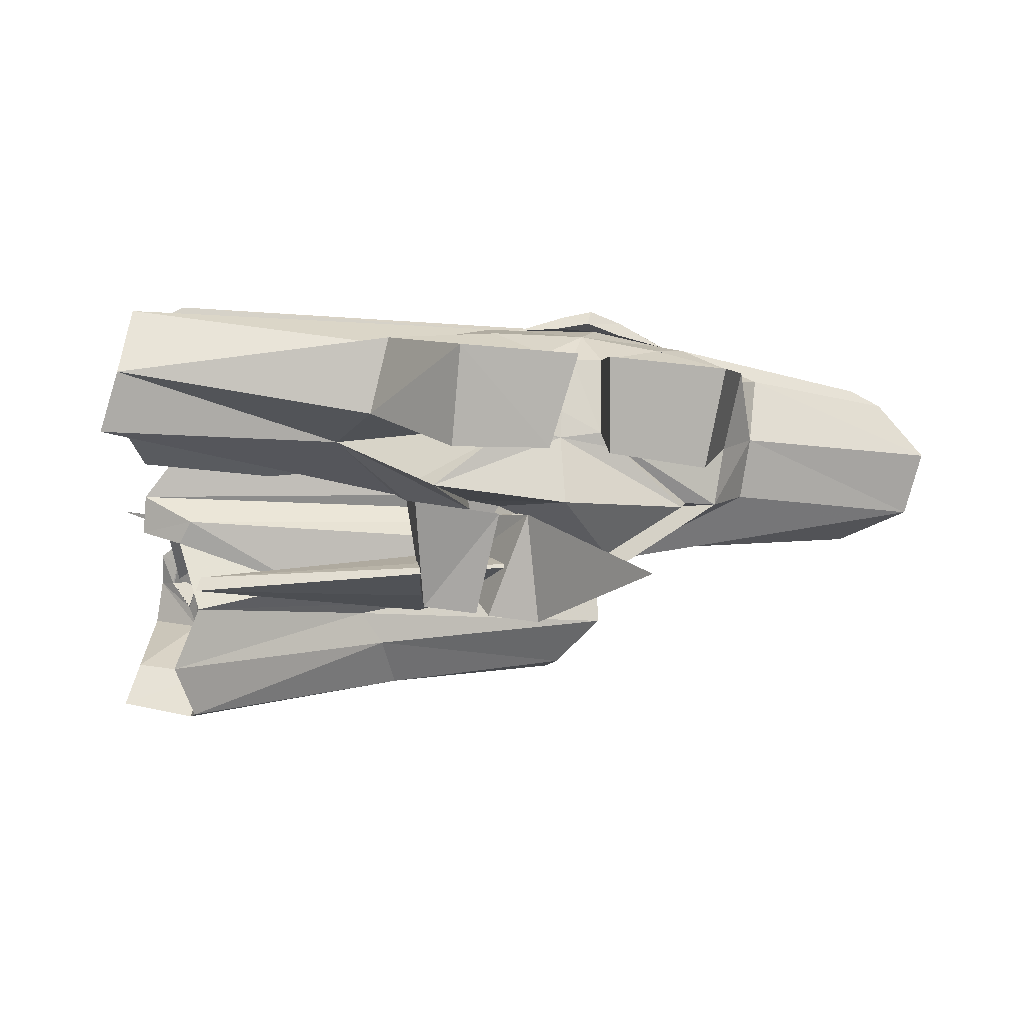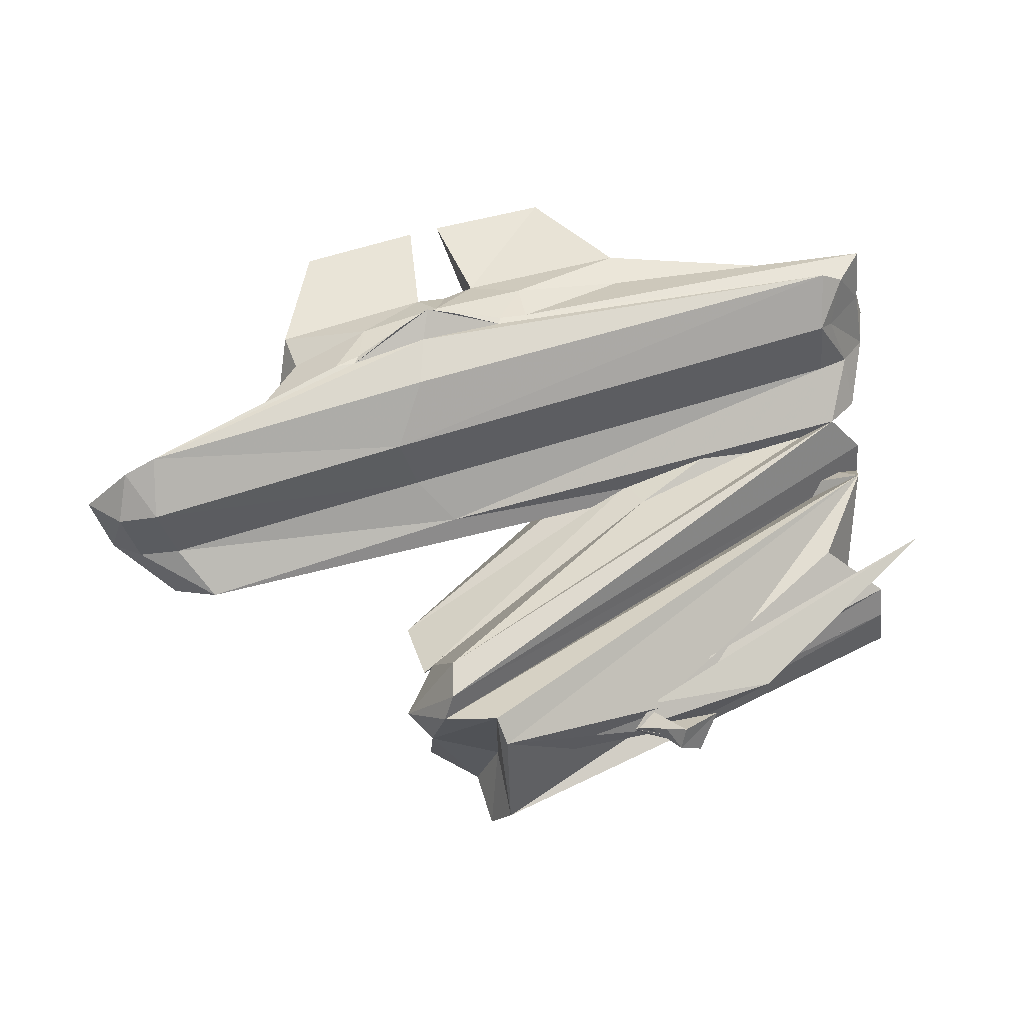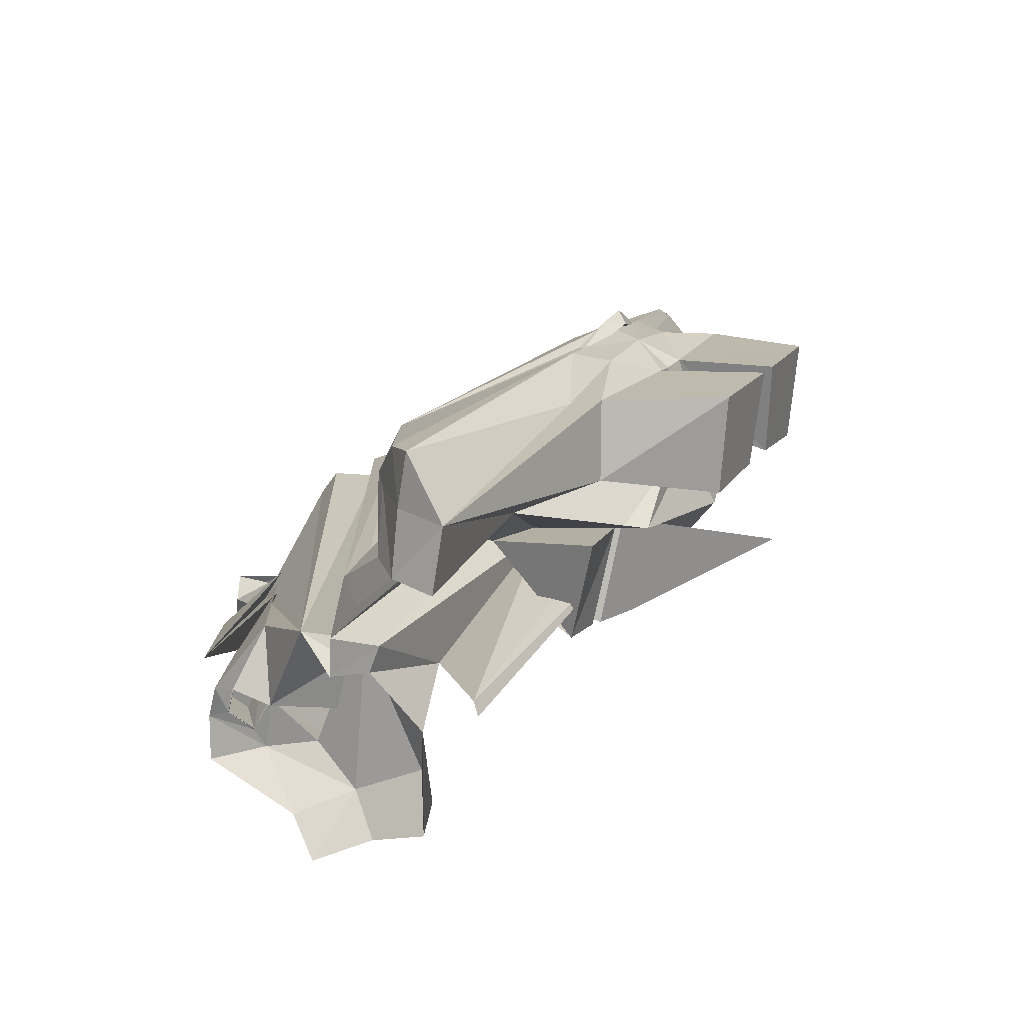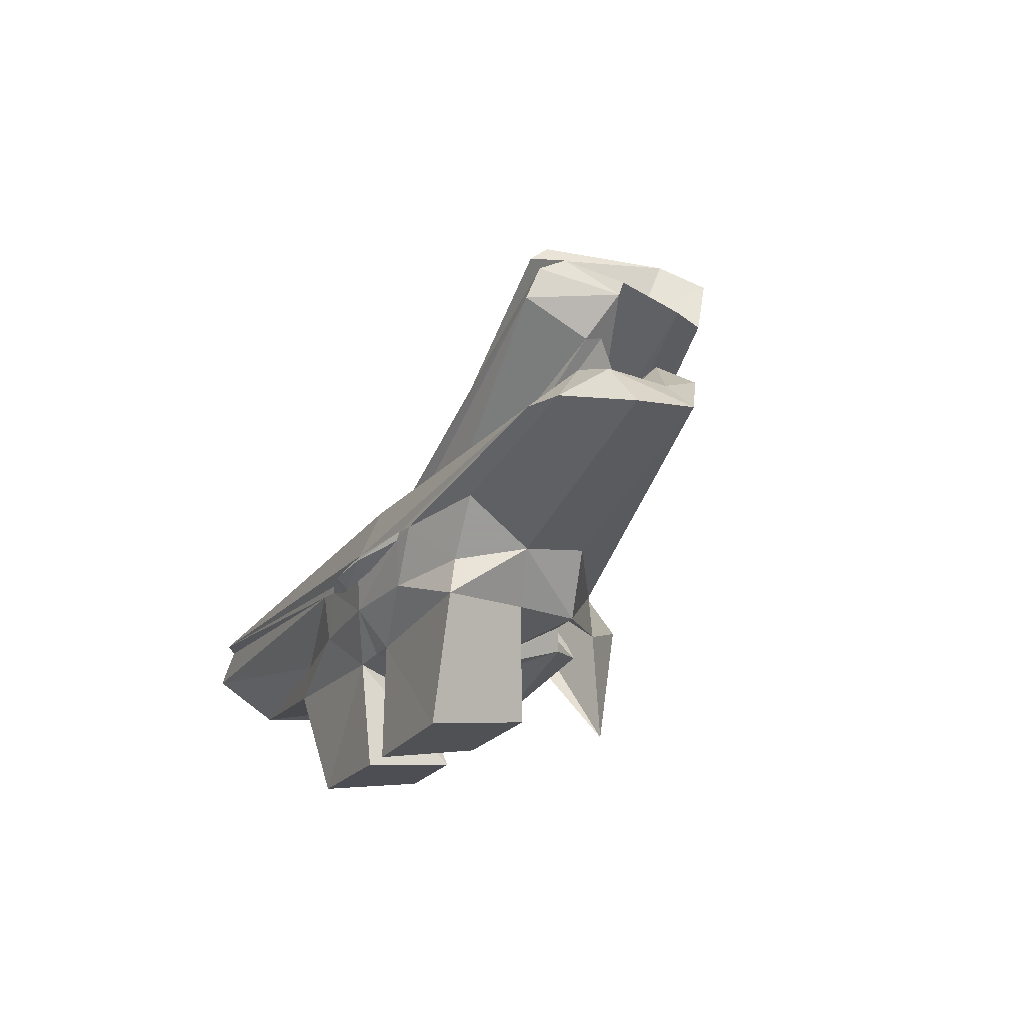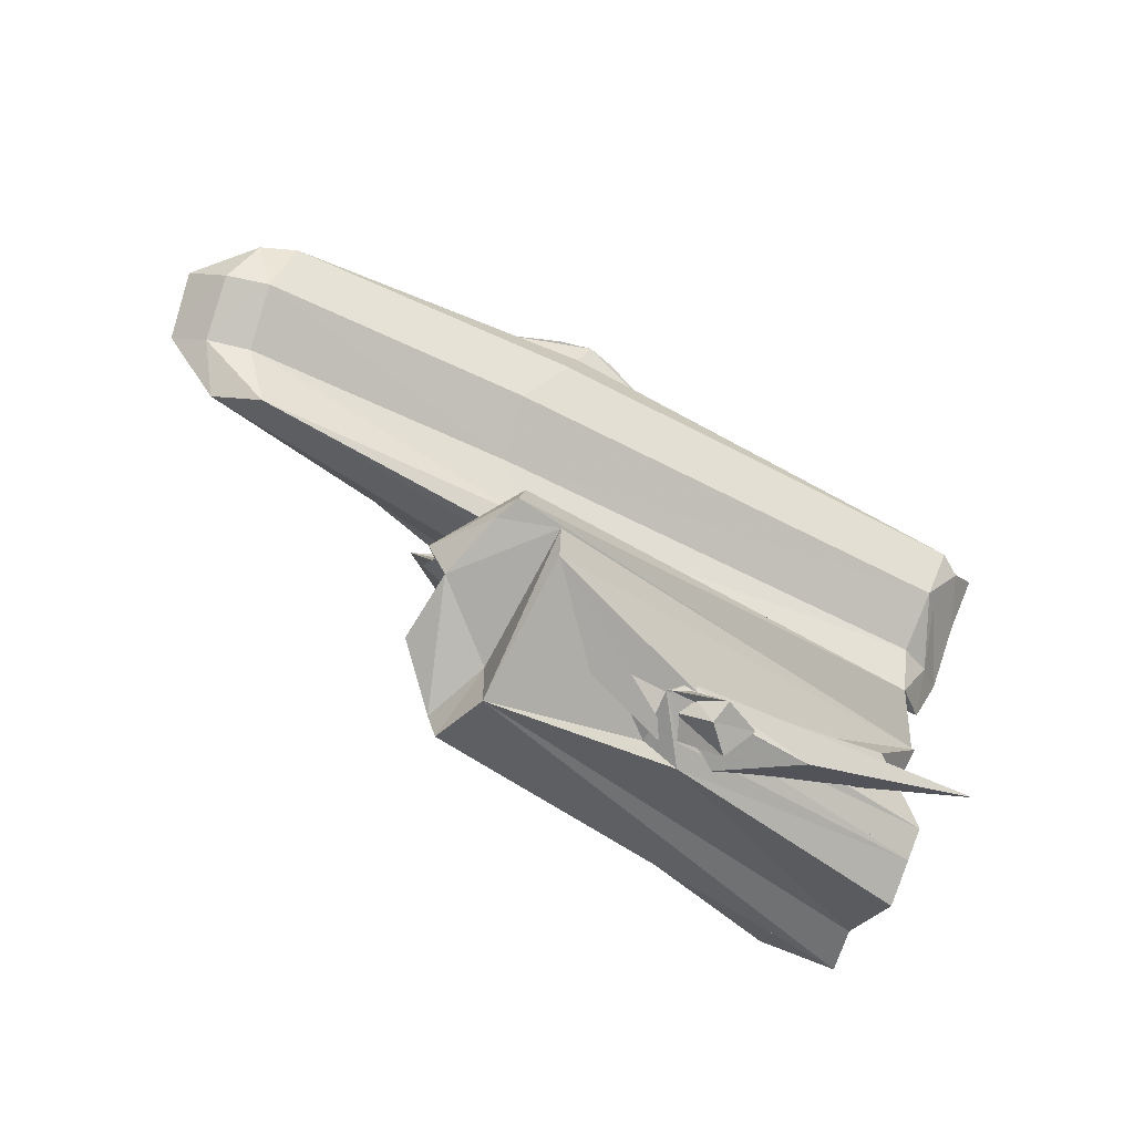
<metadata>
{"format":"obj","ext":"obj","renderer":"f3d","projection":"perspective","resolution":1024,"background":"white","views":[{"elev":8.5,"azim":9.5,"up":"+Z"},{"elev":44.3,"azim":-175.1,"up":"+Z"},{"elev":23.0,"azim":-47.8,"up":"+Z"},{"elev":-0.9,"azim":68.3,"up":"+Y"},{"elev":77.7,"azim":-151.2,"up":"+Y"}]}
</metadata>
<code>
v 0.942 0.4824 -0.2834
v 0.942 0.4824 -0.2834
v 2 0.4419 0.6108
v 2 0.4419 0.6108
v 1.202 0.6875 -0.09686
v 2.521 1.079 0.4344
v 2.633 1.045 0.0102
v 1.913 0.344 0.1247
v 0.02733 -0.04241 -0.1405
v 2.036 0.7709 0.552
v 2.5 1.122 0.04661
v 0.9886 0.4834 0.03782
v 0.9886 0.4834 0.03782
v 0.9886 0.4834 0.03782
v 0.7282 0.5703 -0.3617
v 0.8645 0.5716 -0.19
v 0.8645 0.5716 -0.19
v 1.507 0.1317 0.4125
v 1.507 0.1317 0.4125
v 1.507 0.1317 0.4125
v 1.805 0.3094 0.1331
v 1.805 0.3094 0.1331
v 1.535 0.4085 -0.1046
v 1.561 0.2623 -0.1092
v 1.561 0.2623 -0.1092
v 2.029 0.5901 0.3424
v 1.942 0.3886 0.3313
v 1.942 0.3886 0.3313
v 1.68 0.4596 0.6893
v 1.495 0.2342 0.6702
v 1.495 0.2342 0.6702
v 2.202 1.21 -0.06312
v -0.1151 0.2725 0.01865
v 0.2983 0.3883 -0.2454
v 0.01601 -0.07305 -0.1864
v 2.397 1.173 0.3108
v 2.41 1.048 0.4958
v 1.941 0.5541 0.572
v 2.544 1.167 0.2684
v 2.696 1.057 0.2401
v 1.516 0.5419 -0.09313
v 2.378 1.146 -0.1231
v 1.996 0.583 0.1224
v 2.347 1.128 0.08725
v -0.1614 0.2771 -0.06925
v -0.1614 0.2771 -0.06925
v -0.1614 0.2771 -0.06925
v -0.04495 0.1377 -0.3004
v -0.04495 0.1377 -0.3004
v -0.04036 0.4238 -0.03602
v -0.04036 0.4238 -0.03602
v 0.02264 0.2146 -0.5122
v -0.107 0.4278 -0.6209
v -0.256 0.739 -0.4975
v -0.1103 0.03068 -0.5128
v -0.06524 0.1226 -0.7121
v -0.1454 0.3049 -0.7687
v 1.258 0.2574 -0.3299
v 1.969 -0.000657 0.6624
v 1.214 0.2698 0.08083
v 1.067 0.2524 -0.3103
v 1.572 -0.1384 0.3696
v 1.725 -0.09388 -0.06671
v 1.9 -0.01327 0.308
v 1.572 -0.1501 0.7116
v -0.1261 0.6014 -0.4767
v -0.1261 0.6014 -0.4767
v -0.2974 0.6568 -0.2821
v -0.2974 0.6568 -0.2821
v -0.0619 0.4896 -0.1243
v -0.0619 0.4896 -0.1243
v -0.0619 0.4896 -0.1243
v -0.03685 0.6633 -0.5106
v 0.1544 0.7435 -0.3415
v 0.2613 0.615 -0.1246
v 0.01649 0.4542 -0.3502
v 0.8289 0.6939 -0.3191
v 0.8289 0.6939 -0.3191
v -0.3979 0.4428 -0.5994
v -0.4206 0.3245 -0.7319
v 0.4569 0.6933 -0.3705
v 0.4569 0.6933 -0.3705
v 0.4531 0.7332 -0.4157
v 0.4531 0.7332 -0.4157
v 0.4531 0.7332 -0.4157
v 0.5261 0.7755 -0.5459
v 0.5464 0.9164 -0.7389
v -0.4546 0.8159 -0.4958
v -0.4333 0.8356 -0.3353
v -0.4333 0.8356 -0.3353
v 0.9501 0.5101 -0.1123
v 0.9501 0.5101 -0.1123
v 0.9501 0.5101 -0.1123
v 0.9259 0.5685 -0.18
v 0.9259 0.5685 -0.18
v -0.3079 0.31 0.1064
v -0.3079 0.31 0.1064
v -0.3193 0.3085 -0.03499
v -0.3193 0.3085 -0.03499
v -0.3193 0.3085 -0.03499
v -0.3067 0.4626 0.0827
v -0.1921 0.7861 -0.04482
v -0.4213 0.8078 -0.2163
v 1.366 0.1128 0.4904
v 1.366 0.1128 0.4904
v 1.366 0.1128 0.4904
v 1.401 -0.03076 0.1746
v 1.294 0.8565 0.08135
v 1.294 0.8565 0.08135
v 1.441 0.8176 0.2347
v 1.441 0.8176 0.2347
v 1.39 0.2064 0.6728
v 1.39 0.2064 0.6728
v 1.405 0.3657 0.746
v 1.405 0.3657 0.746
v 1.498 0.8594 0.4597
v 1.498 0.8594 0.4597
v 1.428 0.7178 0.6684
v 1.428 0.7178 0.6684
v -0.2237 0.9444 -0.2578
v -0.1919 0.9094 -0.4229
v -0.2696 0.9505 -0.3366
v -0.1404 0.8777 -0.3023
v -0.3485 0.7953 -0.2472
v -0.3505 0.7974 -0.2464
v -0.3505 0.7974 -0.2464
v -0.2931 0.7586 -0.416
v -0.2933 0.7613 -0.4201
v -0.2933 0.7613 -0.4201
v -0.3744 0.7988 -0.3284
v -0.3744 0.7988 -0.3284
v -0.3744 0.7988 -0.3284
v -0.3691 0.8014 -0.3297
v -0.239 0.7175 -0.3021
v -0.239 0.7175 -0.3021
v -0.239 0.7175 -0.3021
v -0.2348 0.7245 -0.296
v -0.2042 0.7152 -0.2395
v -0.2042 0.7152 -0.2395
v -0.2042 0.7152 -0.2395
v -0.2603 0.7276 -0.2917
v -0.2603 0.7276 -0.2917
v 1.523 0.1828 -0.04869
v 1.574 0.1577 0.3504
v 1.798 0.2241 0.1295
v 1.057 0.5332 0.07155
v 1.366 0.07643 0.3974
v 1.762 0.6652 0.6764
v 1.689 0.6504 0.6862
v 1.68 0.6172 0.694
v 1.432 0.5624 0.7501
v 1.432 0.5624 0.7501
v 1.429 0.5325 0.7564
v 1.429 0.5325 0.7564
v 1.526 0.5477 0.7874
v 1.527 0.5069 0.7449
v 1.424 0.4833 0.8346
v 1.424 0.4833 0.8346
v 1.418 0.4409 0.7929
v 1.418 0.4409 0.7929
v 1.461 1.13 -0.2855
v 1.461 1.13 -0.2855
v 0.7441 0.001266 0.7611
v 0.7441 0.001266 0.7611
v 1.227 1.552 0.01911
v -0.1641 0.134 0.8135
v -0.2912 0.02076 0.4152
v 0.4942 0.1969 0.3504
v 1.326 1.392 -0.1862
v -0.2283 0.00405 0.8483
v -0.2225 0.1552 0.4294
v 0.9522 0.5011 0.05816
v 0.9522 0.5011 0.05816
v 0.9522 0.5011 0.05816
v 0.9464 0.8549 -0.365
v 0.919 0.6924 -0.1857
v 0.919 0.6924 -0.1857
v 1.225 0.03276 0.4475
v 1.225 0.03276 0.4475
v 1.225 0.03276 0.4475
v 0.8594 -0.02331 0.2483
v 0.8594 -0.02331 0.2483
v 0.6238 0.6135 0.09539
v 0.6989 0.4852 0.08934
v 0.6989 0.4852 0.08934
v -0.2337 -0.1607 0.6359
v 0.6852 -0.04894 0.4859
v 0.6852 -0.04894 0.4859
v 1.094 0.2487 0.7641
v 1.291 0.1618 0.6957
v 1.291 0.1618 0.6957
v -0.1833 0.3663 0.2783
v 1.217 1.668 -0.03969
v 1.407 1.557 -0.2894
v 1.361 1.392 -0.2355
v -0.1026 0.2646 0.6701
v -0.08854 0.1668 0.8547
v 0.7136 0.1199 0.7273
v -0.1408 0.2061 0.6501
v -0.2477 0.02919 0.6491
v 0.5552 0.7195 0.1089
v -0.2712 0.2161 0.2477
v -0.2996 -0.1729 0.4154
v -0.1247 0.2377 0.443
v 1.245 1.7 -0.1349
v 1.245 1.7 -0.1349
v 1.245 1.7 -0.1349
v 1.307 1.617 -0.3534
v 1.307 1.617 -0.3534
v 1.047 1.73 -0.07283
v 1.047 1.73 -0.07283
v 1.067 1.514 -0.5389
v 0.9964 1.726 -0.6593
v 0.3875 1.411 -0.5161
v 1.333 1.506 -0.5747
v 1.152 1.473 -0.7547
v 1.079 1.644 -0.8167
v 0.8267 0.1972 -0.2724
v 1.071 -0.3145 0.7614
v 1.113 0.2266 0.08751
v 1.018 0.252 -0.3031
v 1.369 -0.2091 0.3927
v 0.8187 0.09212 0.1452
v 1.039 -0.3135 0.4045
v 1.467 -0.1868 0.7233
v 0.5241 1.404 -0.4873
v 0.5241 1.404 -0.4873
v 0.3174 1.381 -0.3032
v 0.3174 1.381 -0.3032
v 1.005 1.777 -0.1606
v 1.005 1.777 -0.1606
v 1.005 1.777 -0.1606
v 0.344 1.357 -0.4972
v 0.02559 1.289 -0.2829
v -0.541 0.7062 -0.01577
v 0.9165 1.665 -0.3688
v 0.3404 1.559 -0.2706
v 0.2766 1.52 -0.4261
v 0.3536 1.58 -0.3558
v 0.2244 1.444 -0.2961
v 0.4727 1.465 -0.2854
v 0.4739 1.467 -0.2848
v 0.4739 1.467 -0.2848
v 0.428 1.444 -0.4427
v 0.4247 1.444 -0.4466
v 0.4247 1.444 -0.4466
v 0.4844 1.476 -0.3702
v 0.4844 1.476 -0.3702
v 0.4844 1.476 -0.3702
v 0.4778 1.476 -0.3703
v 0.5313 1.526 -0.3292
v 0.5313 1.526 -0.3292
v 0.5313 1.526 -0.3292
v 0.519 1.522 -0.3218
v 0.475 1.451 -0.2587
v 0.475 1.451 -0.2587
v 0.475 1.451 -0.2587
v 0.5167 1.523 -0.3208
v 0.5167 1.523 -0.3208
v 0.9459 0.4737 0.1002
v 1.144 0.006756 0.4037
v 0.9242 -0.08267 0.2335
v 1.053 0.4039 0.7691
v 1.151 0.4509 0.757
v 1.151 0.4223 0.7632
v 1.321 0.4722 0.8136
v 1.307 0.4262 0.7734
f 8 21 13
f 13 25 8
f 8 27 20
f 20 21 8
f 2 16 15
f 15 35 2
f 9 35 15
f 15 34 9
f 4 38 29
f 29 30 4
f 2 35 23
f 23 25 2
f 8 25 23
f 23 43 8
f 7 43 23
f 23 41 7
f 9 41 23
f 23 35 9
f 4 27 26
f 26 38 4
f 10 38 26
f 26 40 10
f 7 40 26
f 26 43 7
f 8 43 26
f 26 27 8
f 5 33 32
f 32 42 5
f 11 42 32
f 32 44 11
f 6 39 36
f 36 37 6
f 11 44 36
f 36 39 11
f 7 41 42
f 42 11 7
f 40 39 6
f 6 10 40
f 34 33 5
f 5 9 34
f 39 40 7
f 7 11 39
f 41 9 5
f 5 42 41
f 34 48 45
f 45 33 34
f 49 52 51
f 51 46 49
f 49 55 56
f 56 52 49
f 52 56 57
f 57 53 52
f 58 63 60
f 60 61 58
f 59 65 62
f 62 64 59
f 28 3 59
f 59 64 28
f 31 19 62
f 62 65 31
f 28 64 62
f 62 19 28
f 31 65 59
f 59 3 31
f 24 63 58
f 58 1 24
f 17 1 58
f 58 61 17
f 12 60 63
f 63 24 12
f 17 61 60
f 60 12 17
f 53 67 71
f 53 71 51
f 53 51 52
f 68 72 76
f 76 75 68
f 72 66 73
f 73 76 72
f 73 74 75
f 75 76 73
f 97 108 32
f 32 33 97
f 110 117 36
f 36 44 110
f 117 118 37
f 37 36 117
f 93 95 16
f 16 13 93
f 113 105 20
f 20 30 113
f 108 110 44
f 44 32 108
f 99 97 33
f 33 45 99
f 101 100 47
f 47 50 101
f 79 88 54
f 54 53 79
f 80 79 53
f 53 57 80
f 115 113 30
f 30 29 115
f 95 78 15
f 15 16 95
f 78 81 34
f 34 15 78
f 81 84 48
f 48 34 81
f 85 86 55
f 55 49 85
f 86 87 56
f 56 55 86
f 87 80 57
f 57 56 87
f 101 50 70
f 101 70 69
f 101 69 102
f 53 54 67
f 123 121 122
f 122 120 123
f 134 128 127
f 127 137 134
f 137 124 126
f 126 138 137
f 128 131 133
f 133 127 128
f 131 126 124
f 124 133 131
f 134 137 138
f 138 142 134
f 136 141 74
f 136 74 73
f 136 73 66
f 140 68 75
f 140 75 74
f 140 74 141
f 125 103 102
f 125 102 69
f 125 69 139
f 89 132 129
f 89 129 54
f 89 54 88
f 103 125 130
f 130 90 103
f 54 129 135
f 135 67 54
f 127 121 123
f 123 137 127
f 133 122 121
f 121 127 133
f 124 120 122
f 122 133 124
f 137 123 120
f 120 124 137
f 22 18 144
f 144 145 22
f 18 104 147
f 147 144 18
f 92 14 143
f 143 146 92
f 14 22 145
f 145 143 14
f 147 107 145
f 145 144 147
f 107 146 143
f 143 145 107
f 148 149 150
f 148 150 29
f 148 29 38
f 148 38 10
f 148 10 6
f 148 6 37
f 148 37 149
f 152 149 37
f 37 118 152
f 115 29 150
f 150 154 115
f 150 149 155
f 155 156 150
f 149 152 158
f 158 155 149
f 154 150 156
f 156 160 154
f 155 158 160
f 160 156 155
f 168 184 174
f 174 181 168
f 168 181 178
f 178 187 168
f 162 195 175
f 175 176 162
f 169 194 175
f 175 195 169
f 163 191 189
f 189 198 163
f 162 184 183
f 183 195 162
f 168 203 183
f 183 184 168
f 167 201 183
f 183 203 167
f 169 195 183
f 183 201 169
f 163 198 186
f 186 187 163
f 170 200 186
f 186 198 170
f 167 203 186
f 186 200 167
f 168 187 186
f 186 203 168
f 165 202 192
f 192 193 165
f 171 204 192
f 192 202 171
f 166 197 196
f 196 199 166
f 171 199 196
f 196 204 171
f 167 171 202
f 202 201 167
f 200 170 166
f 166 199 200
f 194 169 165
f 165 193 194
f 199 171 167
f 167 200 199
f 201 202 165
f 165 169 201
f 194 193 207
f 207 209 194
f 208 206 211
f 211 212 208
f 208 212 216
f 216 215 208
f 212 213 217
f 217 216 212
f 218 221 220
f 220 223 218
f 219 224 222
f 222 225 219
f 188 224 219
f 219 164 188
f 190 225 222
f 222 180 190
f 188 180 222
f 222 224 188
f 190 164 219
f 219 225 190
f 185 161 218
f 218 223 185
f 177 221 218
f 218 161 177
f 173 185 223
f 223 220 173
f 177 173 220
f 220 221 177
f 213 212 211
f 213 211 232
f 213 232 227
f 228 235 236
f 236 230 228
f 230 236 233
f 233 226 230
f 233 236 235
f 235 234 233
f 96 193 192
f 192 109 96
f 111 204 196
f 196 116 111
f 116 196 197
f 197 119 116
f 91 174 176
f 176 94 91
f 112 191 178
f 178 106 112
f 109 192 204
f 204 111 109
f 98 207 193
f 193 96 98
f 101 210 205
f 205 100 101
f 79 213 214
f 214 88 79
f 80 217 213
f 213 79 80
f 114 189 191
f 191 112 114
f 94 176 175
f 175 77 94
f 77 175 194
f 194 82 77
f 82 194 209
f 209 83 82
f 85 208 215
f 215 86 85
f 86 215 216
f 216 87 86
f 87 216 217
f 217 80 87
f 101 102 229
f 101 229 231
f 101 231 210
f 213 227 214
f 240 237 239
f 239 238 240
f 252 254 244
f 244 245 252
f 254 256 242
f 242 241 254
f 245 244 250
f 250 248 245
f 248 250 241
f 241 242 248
f 252 259 256
f 256 254 252
f 253 226 233
f 253 233 234
f 253 234 258
f 255 258 234
f 255 234 235
f 255 235 228
f 243 257 229
f 243 229 102
f 243 102 103
f 89 88 214
f 89 214 246
f 89 246 247
f 103 90 249
f 249 243 103
f 214 227 251
f 251 246 214
f 244 254 240
f 240 238 244
f 250 244 238
f 238 239 250
f 241 250 239
f 239 237 241
f 254 241 237
f 237 240 254
f 182 262 261
f 261 179 182
f 179 261 147
f 147 104 179
f 92 146 260
f 260 172 92
f 172 260 262
f 262 182 172
f 147 261 262
f 262 107 147
f 107 262 260
f 260 146 107
f 263 265 264
f 263 170 198
f 263 198 189
f 263 189 265
f 263 264 197
f 263 197 166
f 263 166 170
f 151 119 197
f 197 264 151
f 114 153 265
f 265 189 114
f 265 267 266
f 266 264 265
f 264 266 157
f 157 151 264
f 153 159 267
f 267 265 153
f 266 267 159
f 159 157 266

</code>
